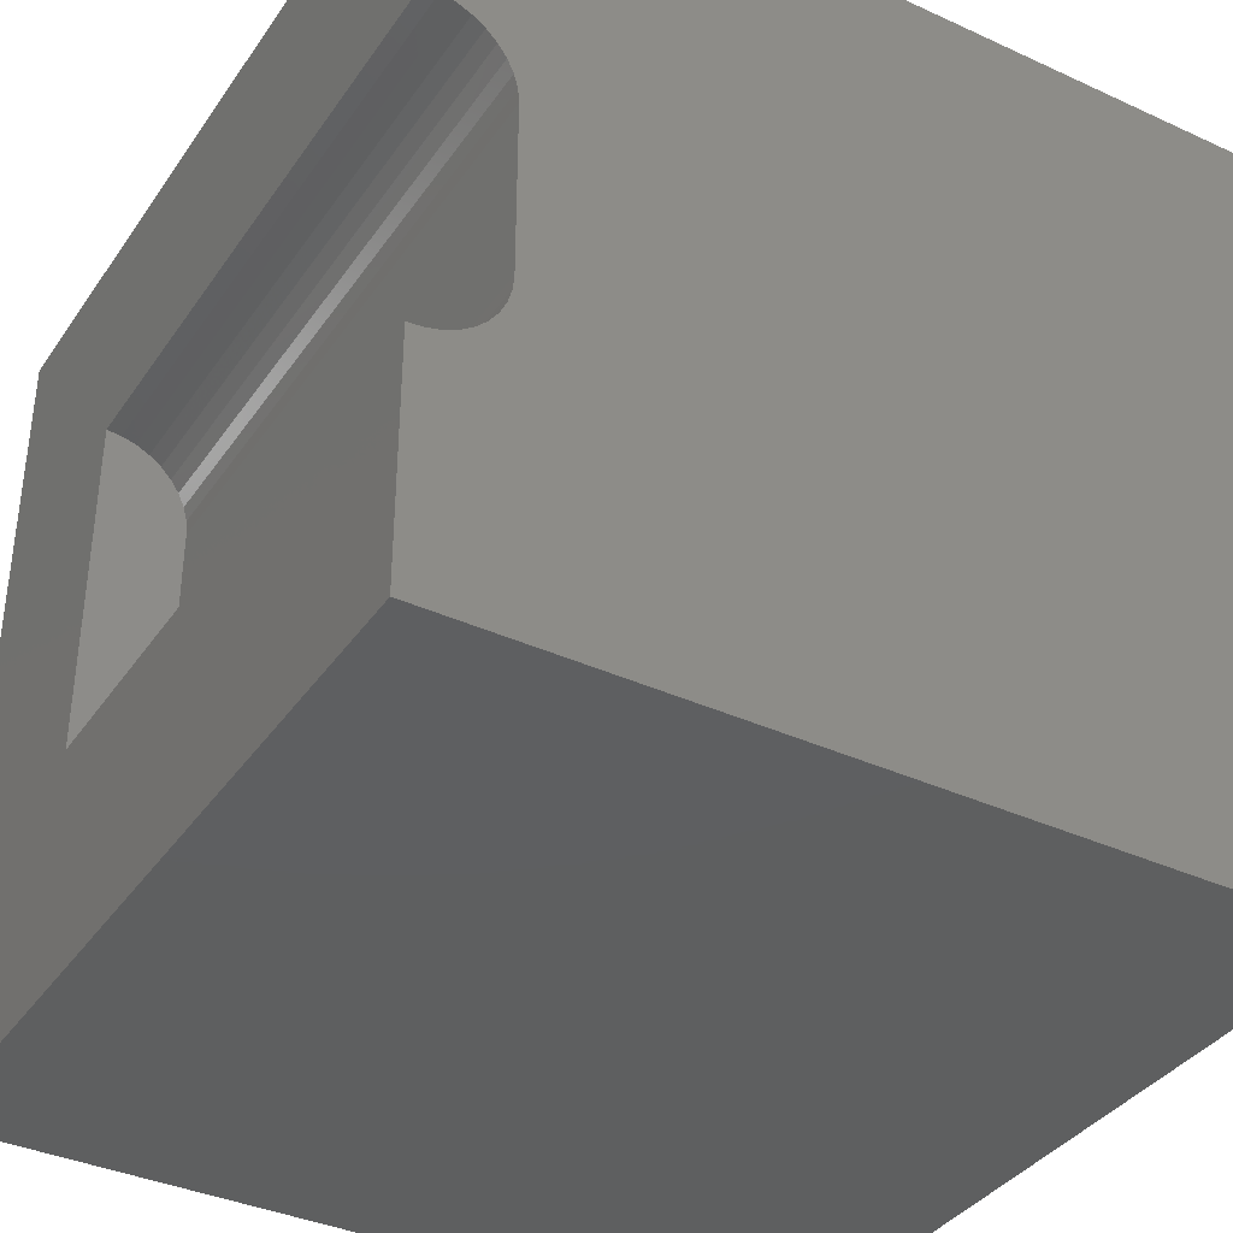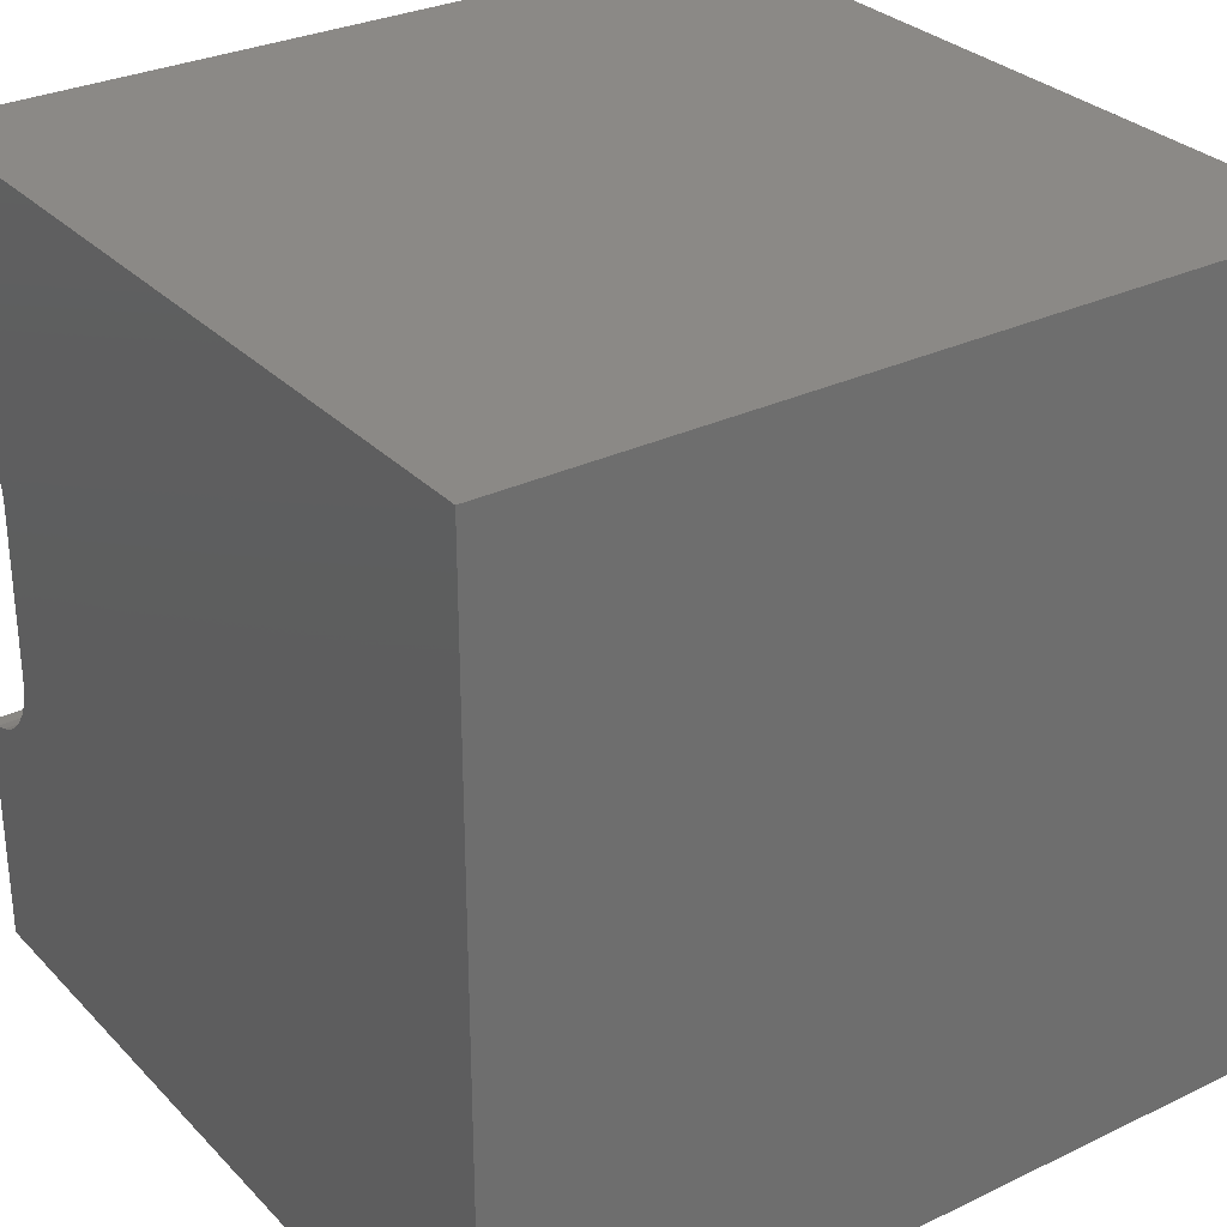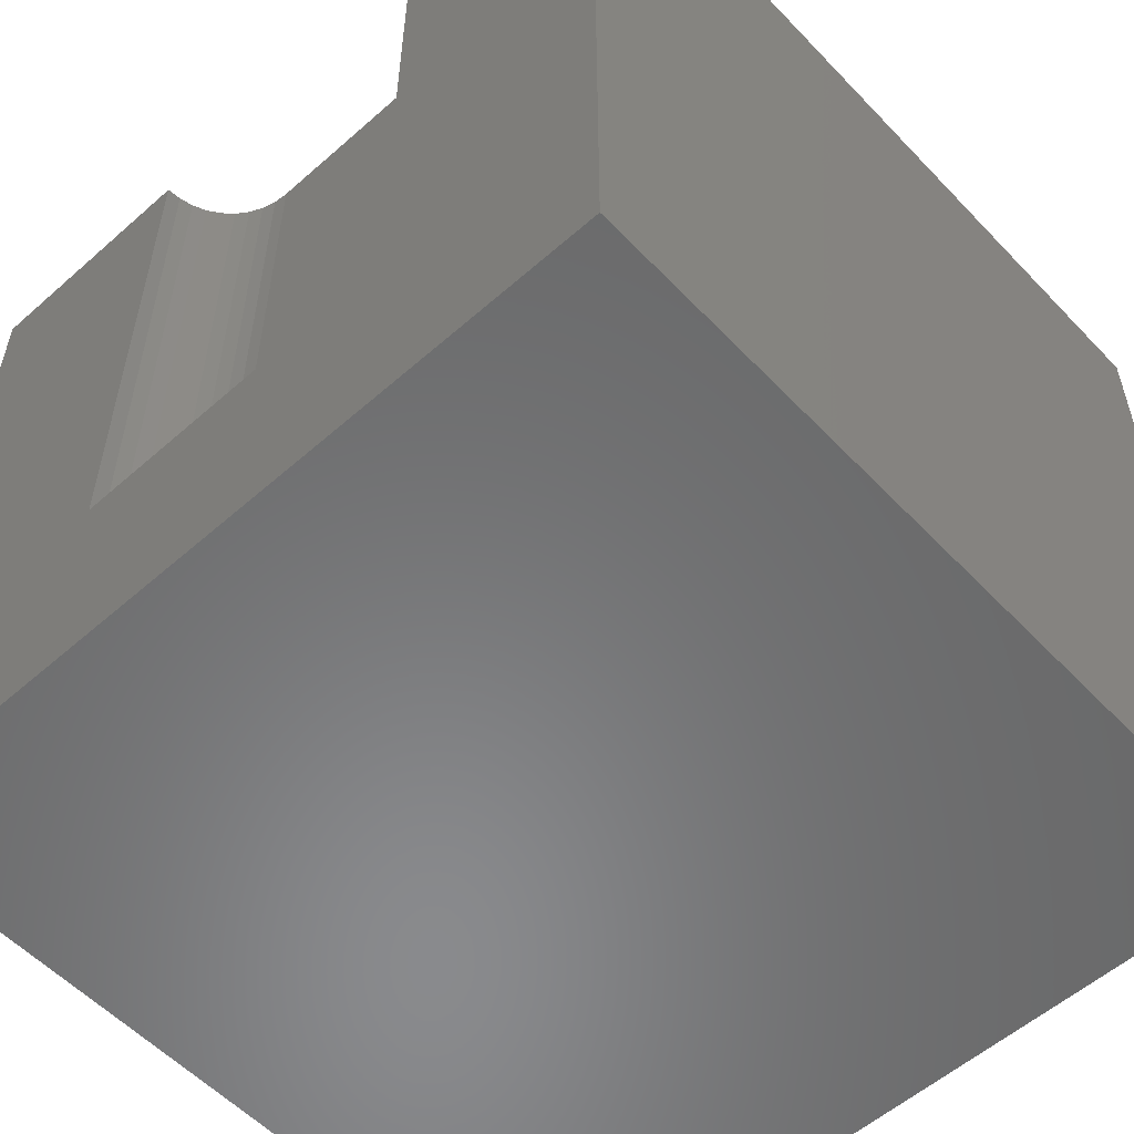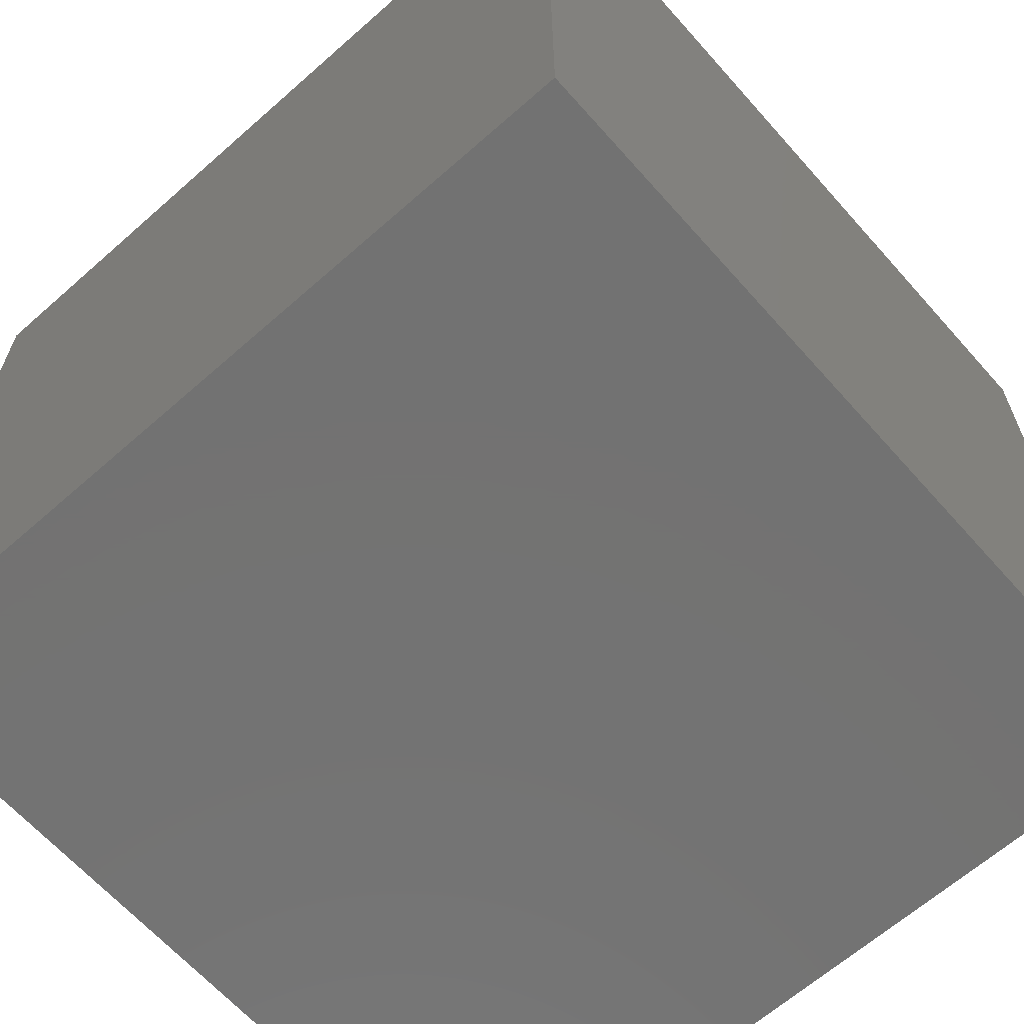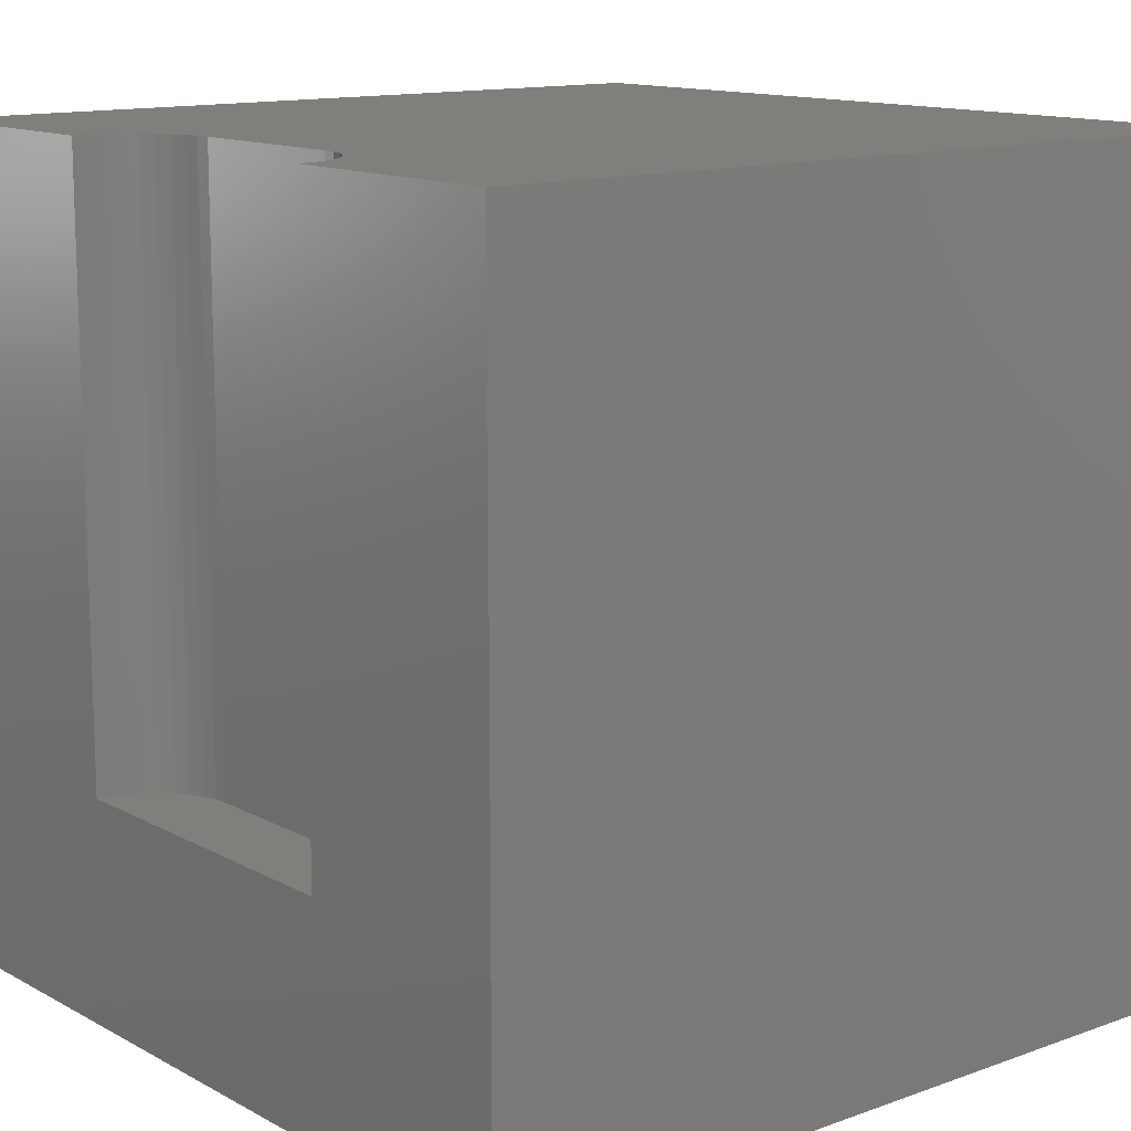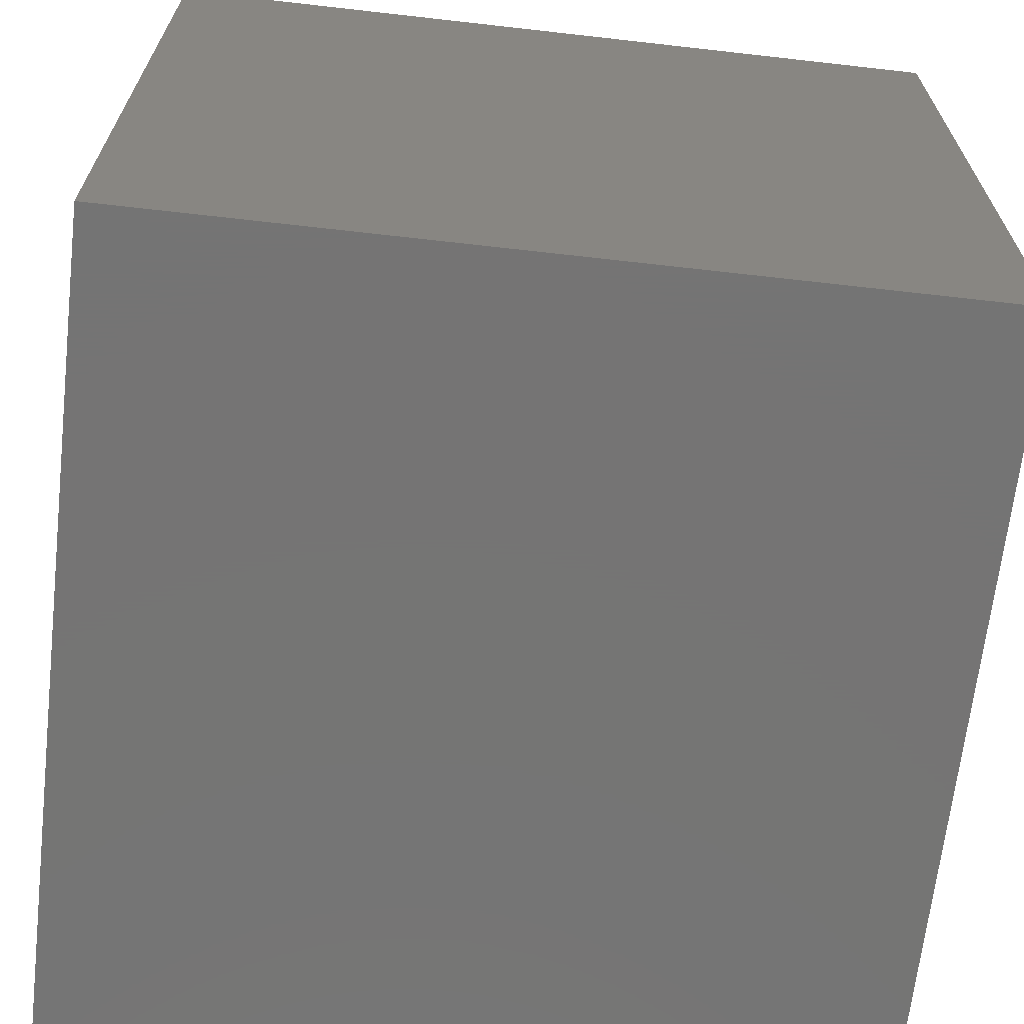
<metadata>
{"format":"stl","ext":"stl","renderer":"f3d","projection":"perspective","resolution":1024,"background":"white","views":[{"elev":-37.2,"azim":-30.5,"up":"+Y"},{"elev":30.0,"azim":55.1,"up":"+Y"},{"elev":-56.0,"azim":-47.3,"up":"+Z"},{"elev":-64.7,"azim":41.6,"up":"+Z"},{"elev":13.0,"azim":-39.4,"up":"+Z"},{"elev":-66.9,"azim":83.5,"up":"+Y"}]}
</metadata>
<code>
# stl→obj: 52 verts, 92 faces
v 0 7.092 10
v 0 10 10
v 0 7.092 2.706
v 0 10 0
v 0 2.908 2.706
v 0 0 0
v 0 2.908 10
v 0 0 10
v 0.1784 2.924 10
v 6.291e-17 7.092 10
v 0.1784 7.076 10
v 0.787 3.275 10
v 0.6604 3.148 10
v 10 0 10
v 0.3514 2.97 10
v 0.3514 7.03 10
v 0.5137 6.954 10
v 10 10 10
v 0.6604 6.852 10
v 0.787 6.725 10
v 0.8897 6.578 10
v 0.9654 6.416 10
v 0.5137 3.046 10
v 1.012 3.757 10
v 0.9654 3.584 10
v 0.8897 3.422 10
v 1.012 6.243 10
v 1.027 6.065 10
v 1.027 3.935 10
v 10 10 0
v 10 0 0
v 0.1784 2.924 2.706
v 0.3514 2.97 2.706
v 1.027 3.935 2.706
v 0.5137 3.046 2.706
v 0.6604 3.148 2.706
v 0.5137 6.954 2.706
v 0.3514 7.03 2.706
v 1.012 6.243 2.706
v 1.027 6.065 2.706
v 0.1784 7.076 2.706
v 6.291e-17 7.092 2.706
v -1.887e-16 2.908 2.706
v 0.787 3.275 2.706
v 0.8897 3.422 2.706
v 1.012 3.757 2.706
v 0.9654 3.584 2.706
v 0.8897 6.578 2.706
v 0.787 6.725 2.706
v 0.6604 6.852 2.706
v 0.9654 6.416 2.706
v -1.887e-16 2.908 10
f 1 2 3
f 3 2 4
f 3 4 5
f 5 4 6
f 5 6 7
f 7 6 8
f 9 7 8
f 2 10 11
f 12 13 14
f 9 8 15
f 11 16 2
f 2 16 17
f 2 17 18
f 18 17 19
f 19 20 18
f 18 20 21
f 18 21 22
f 14 13 8
f 8 13 23
f 8 23 15
f 24 25 14
f 14 25 26
f 14 26 12
f 22 27 18
f 18 27 28
f 18 28 14
f 14 28 29
f 14 29 24
f 30 18 31
f 31 18 14
f 4 30 6
f 6 30 31
f 18 30 2
f 2 30 4
f 31 14 6
f 6 14 8
f 32 33 34
f 34 33 35
f 34 35 36
f 37 38 39
f 39 38 40
f 38 41 40
f 40 41 42
f 40 42 34
f 34 42 43
f 34 43 32
f 36 44 34
f 34 44 45
f 34 45 46
f 46 45 47
f 48 49 50
f 37 39 50
f 50 39 51
f 50 51 48
f 43 52 9
f 43 9 32
f 32 9 15
f 32 15 33
f 33 15 23
f 33 23 35
f 35 23 13
f 35 13 36
f 36 13 12
f 36 12 44
f 44 12 26
f 44 26 45
f 45 26 25
f 45 25 47
f 47 25 24
f 47 24 46
f 46 24 29
f 46 29 34
f 40 28 27
f 40 27 39
f 39 27 22
f 39 22 51
f 51 22 21
f 51 21 48
f 48 21 20
f 48 20 49
f 49 20 19
f 49 19 50
f 50 19 17
f 50 17 37
f 37 17 16
f 37 16 38
f 38 16 11
f 38 11 41
f 41 11 10
f 41 10 42
f 40 34 28
f 28 34 29

</code>
